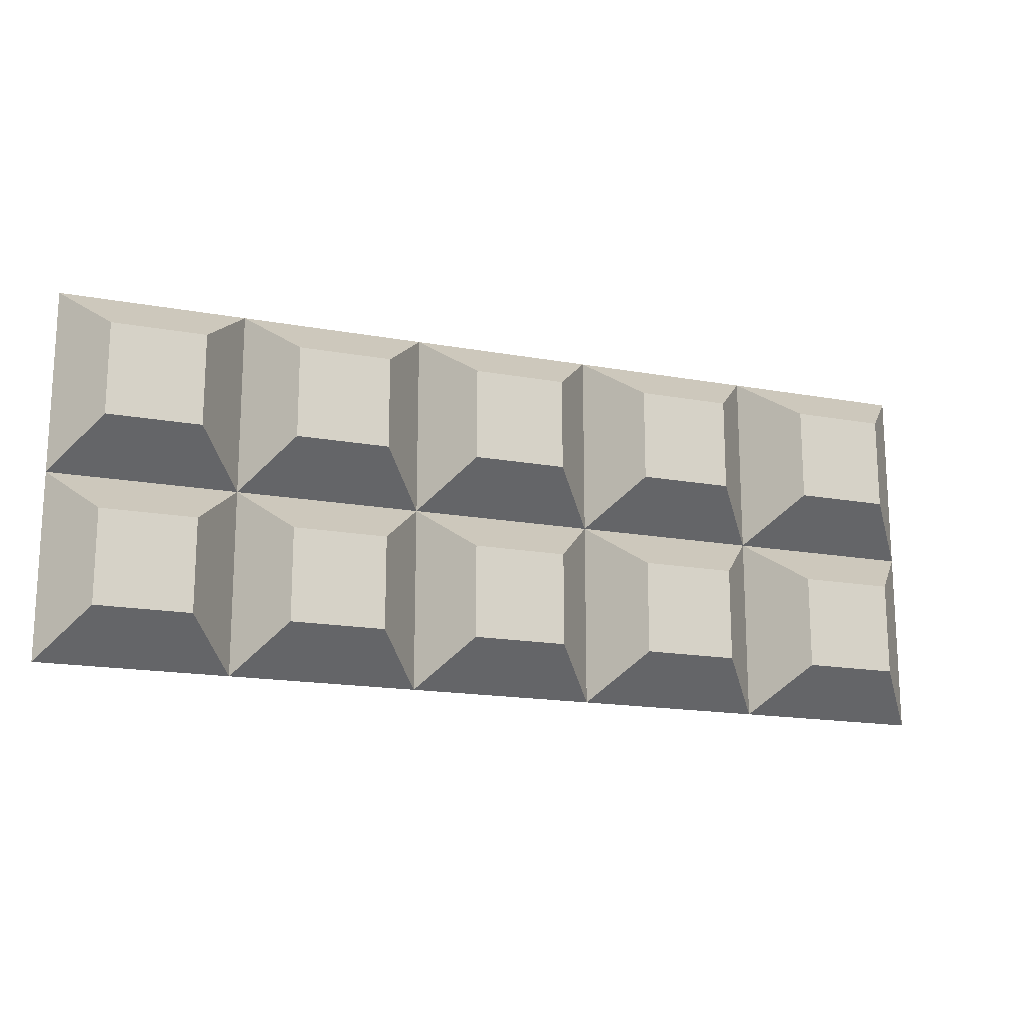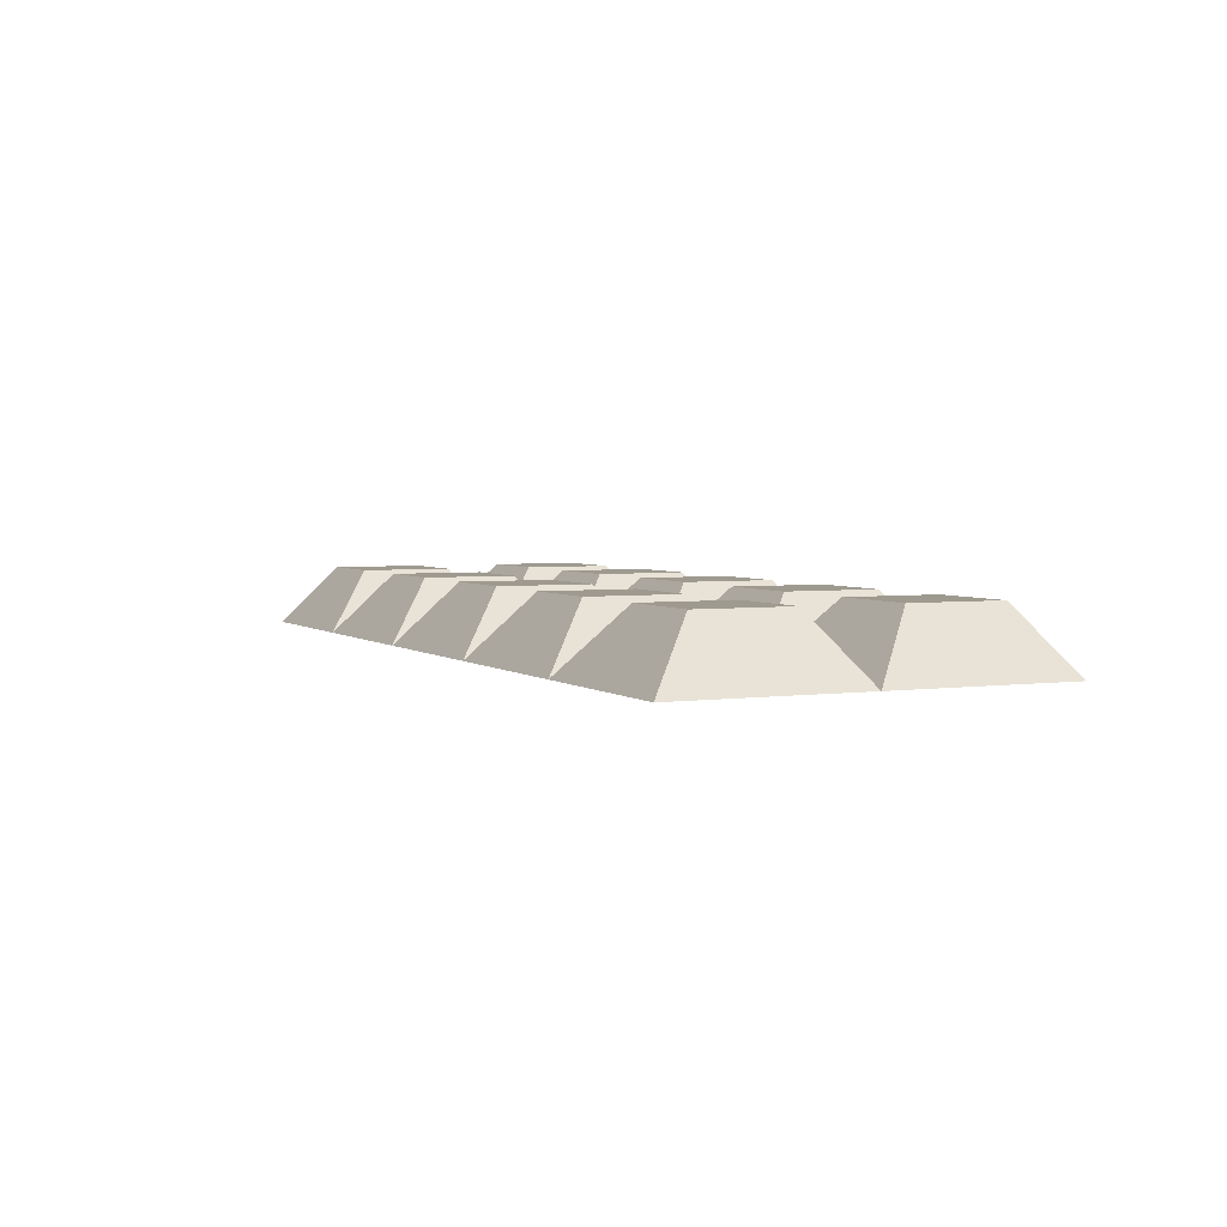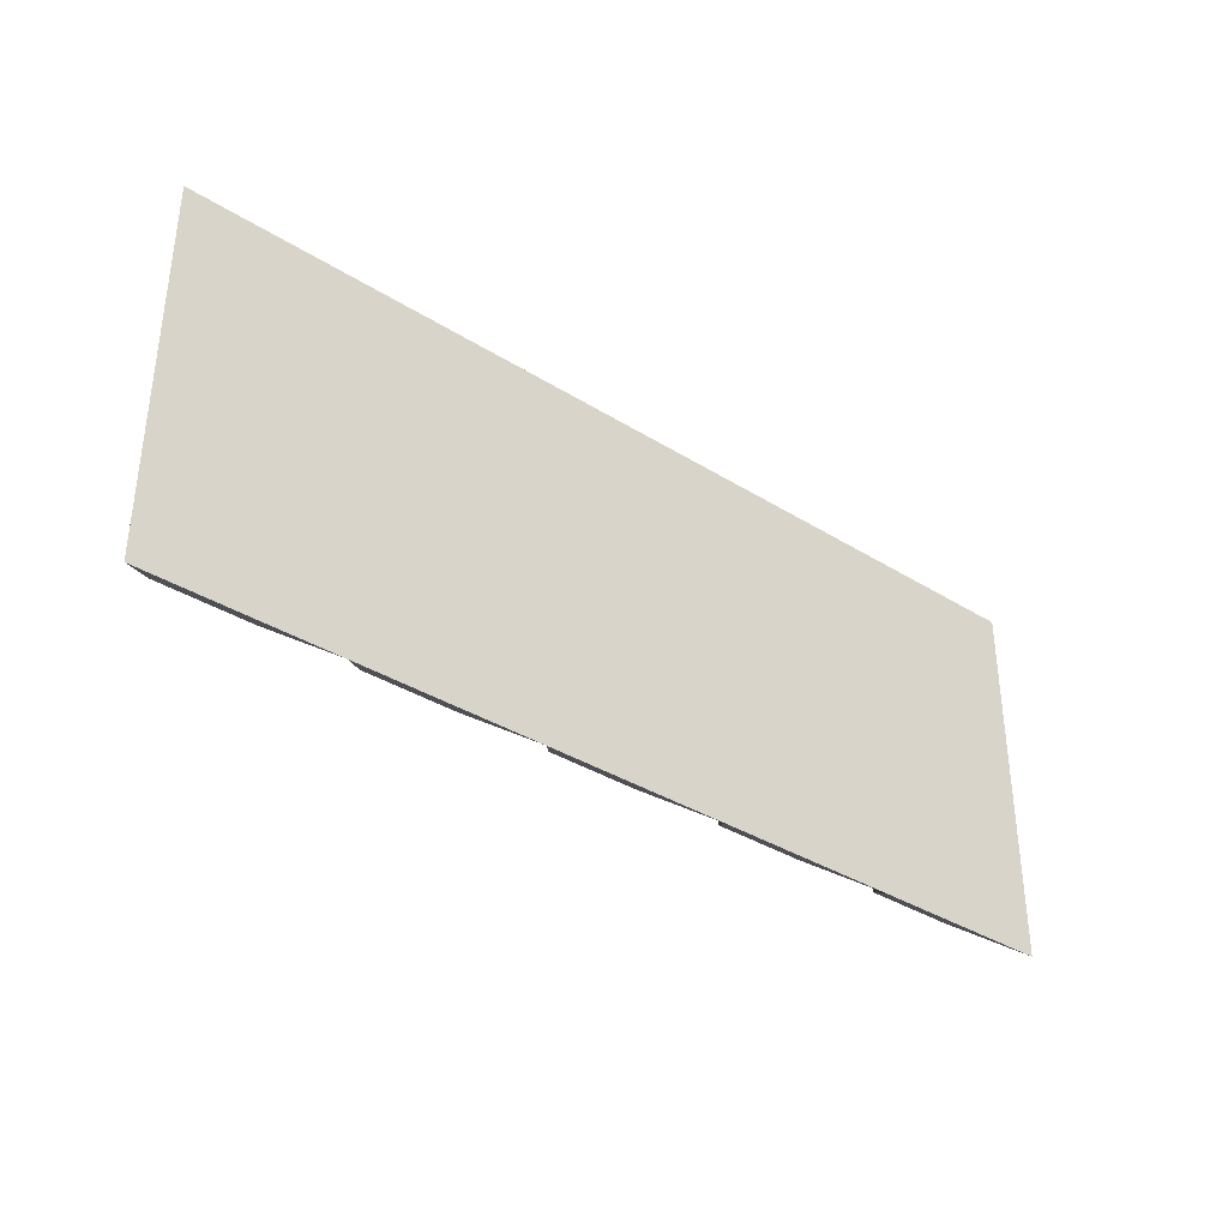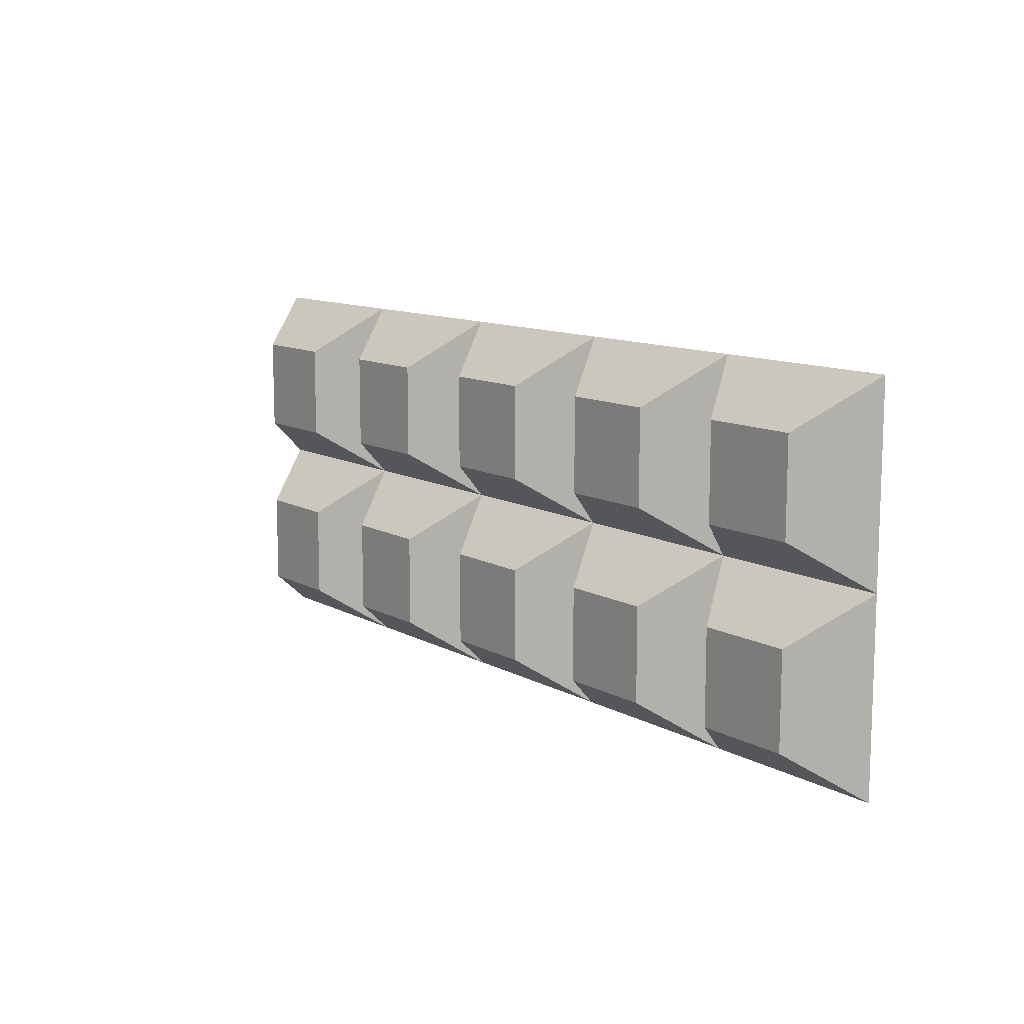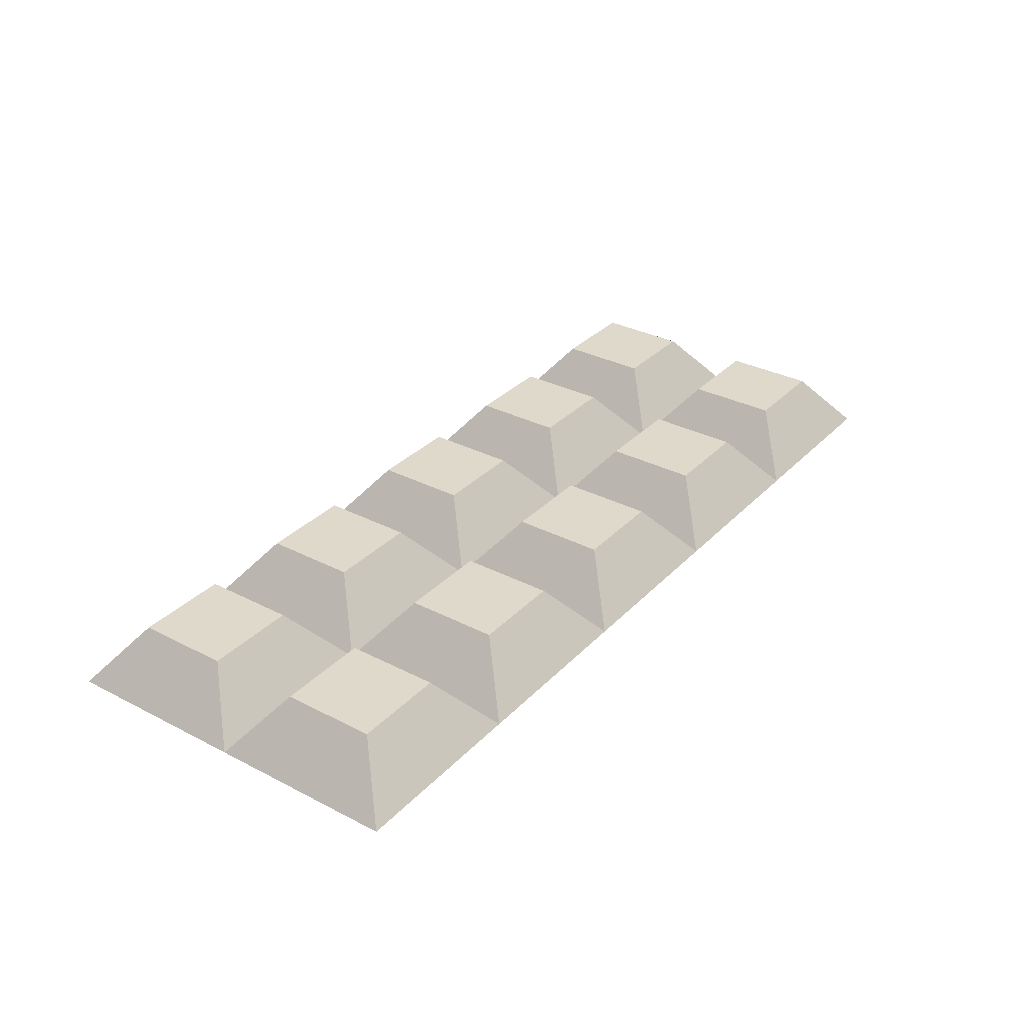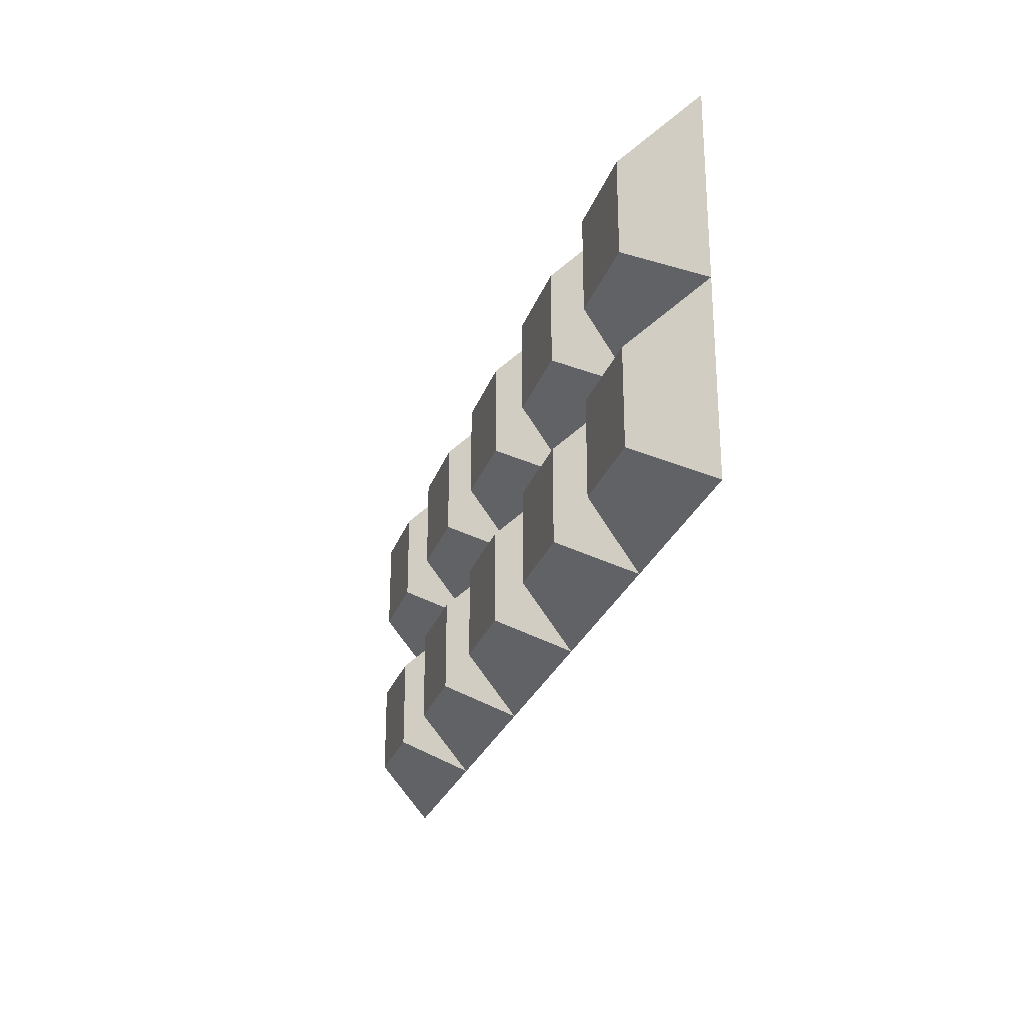
<metadata>
{"format":"obj","ext":"obj","renderer":"f3d","projection":"perspective","resolution":1024,"background":"white","views":[{"elev":-17.0,"azim":-20.2,"up":"+Y"},{"elev":3.6,"azim":-115.0,"up":"+Z"},{"elev":-35.8,"azim":140.5,"up":"+Y"},{"elev":11.4,"azim":52.4,"up":"+Y"},{"elev":32.3,"azim":-54.2,"up":"+Z"},{"elev":-26.1,"azim":73.3,"up":"+Y"}]}
</metadata>
<code>
g Body1
v 4.745 14.74 6.577
v 4.745 4.745 6.577
v 14.74 4.745 6.577
v 14.74 14.74 6.577
v 0 0 0
v 0 20 0
v 20 20 0
v 20 0 0
f 2 3 1
f 1 3 4
f 6 7 5
f 5 7 8
f 6 5 1
f 1 5 2
f 8 3 5
f 5 3 2
f 7 4 8
f 8 4 3
f 7 6 4
f 4 6 1
g Body2
v 24.74 14.74 6.577
v 24.74 4.745 6.577
v 34.74 4.745 6.577
v 34.74 14.74 6.577
v 20 0 0
v 20 20 0
v 40 20 0
v 40 0 0
f 10 11 9
f 9 11 12
f 14 15 13
f 13 15 16
f 14 13 9
f 9 13 10
f 16 11 13
f 13 11 10
f 15 12 16
f 16 12 11
f 15 14 12
f 12 14 9
g Body3
v 44.74 14.74 6.577
v 44.74 4.745 6.577
v 54.74 4.745 6.577
v 54.74 14.74 6.577
v 40 0 0
v 40 20 0
v 60 20 0
v 60 0 0
f 18 19 17
f 17 19 20
f 22 23 21
f 21 23 24
f 22 21 17
f 17 21 18
f 24 19 21
f 21 19 18
f 23 20 24
f 24 20 19
f 23 22 20
f 20 22 17
g Body4
v 64.74 14.74 6.577
v 64.74 4.745 6.577
v 74.74 4.745 6.577
v 74.74 14.74 6.577
v 60 0 0
v 60 20 0
v 80 20 0
v 80 0 0
f 26 27 25
f 25 27 28
f 30 31 29
f 29 31 32
f 30 29 25
f 25 29 26
f 32 27 29
f 29 27 26
f 31 28 32
f 32 28 27
f 31 30 28
f 28 30 25
g Body5
v 84.74 14.74 6.577
v 84.74 4.745 6.577
v 94.74 4.745 6.577
v 94.74 14.74 6.577
v 80 0 0
v 80 20 0
v 100 20 0
v 100 0 0
f 34 35 33
f 33 35 36
f 38 39 37
f 37 39 40
f 38 37 33
f 33 37 34
f 40 35 37
f 37 35 34
f 39 36 40
f 40 36 35
f 39 38 36
f 36 38 33
g Body6
v 4.745 34.74 6.577
v 4.745 24.74 6.577
v 14.74 24.74 6.577
v 14.74 34.74 6.577
v 0 20 0
v 0 40 0
v 20 40 0
v 20 20 0
f 42 43 41
f 41 43 44
f 46 47 45
f 45 47 48
f 46 45 41
f 41 45 42
f 48 43 45
f 45 43 42
f 47 44 48
f 48 44 43
f 47 46 44
f 44 46 41
g Body7
v 24.74 34.74 6.577
v 24.74 24.74 6.577
v 34.74 24.74 6.577
v 34.74 34.74 6.577
v 20 20 0
v 20 40 0
v 40 40 0
v 40 20 0
f 50 51 49
f 49 51 52
f 54 55 53
f 53 55 56
f 54 53 49
f 49 53 50
f 56 51 53
f 53 51 50
f 55 52 56
f 56 52 51
f 55 54 52
f 52 54 49
g Body8
v 44.74 34.74 6.577
v 44.74 24.74 6.577
v 54.74 24.74 6.577
v 54.74 34.74 6.577
v 40 20 0
v 40 40 0
v 60 40 0
v 60 20 0
f 58 59 57
f 57 59 60
f 62 63 61
f 61 63 64
f 62 61 57
f 57 61 58
f 64 59 61
f 61 59 58
f 63 60 64
f 64 60 59
f 63 62 60
f 60 62 57
g Body9
v 64.74 34.74 6.577
v 64.74 24.74 6.577
v 74.74 24.74 6.577
v 74.74 34.74 6.577
v 60 20 0
v 60 40 0
v 80 40 0
v 80 20 0
f 66 67 65
f 65 67 68
f 70 71 69
f 69 71 72
f 70 69 65
f 65 69 66
f 72 67 69
f 69 67 66
f 71 68 72
f 72 68 67
f 71 70 68
f 68 70 65
g Body10
v 84.74 34.74 6.577
v 84.74 24.74 6.577
v 94.74 24.74 6.577
v 94.74 34.74 6.577
v 80 20 0
v 80 40 0
v 100 40 0
v 100 20 0
f 74 75 73
f 73 75 76
f 78 79 77
f 77 79 80
f 78 77 73
f 73 77 74
f 80 75 77
f 77 75 74
f 79 76 80
f 80 76 75
f 79 78 76
f 76 78 73
g Body2:1
v -40 40 0
v 1e-06 40 0
v -40 1e-06 0
v 1e-06 1e-06 0
v -40 1e-06 40
v 1e-06 1e-06 40
f 81 82 83
f 83 82 84
f 85 86 81
f 81 86 82
f 82 86 84
f 85 81 83
f 83 84 85
f 85 84 86

</code>
